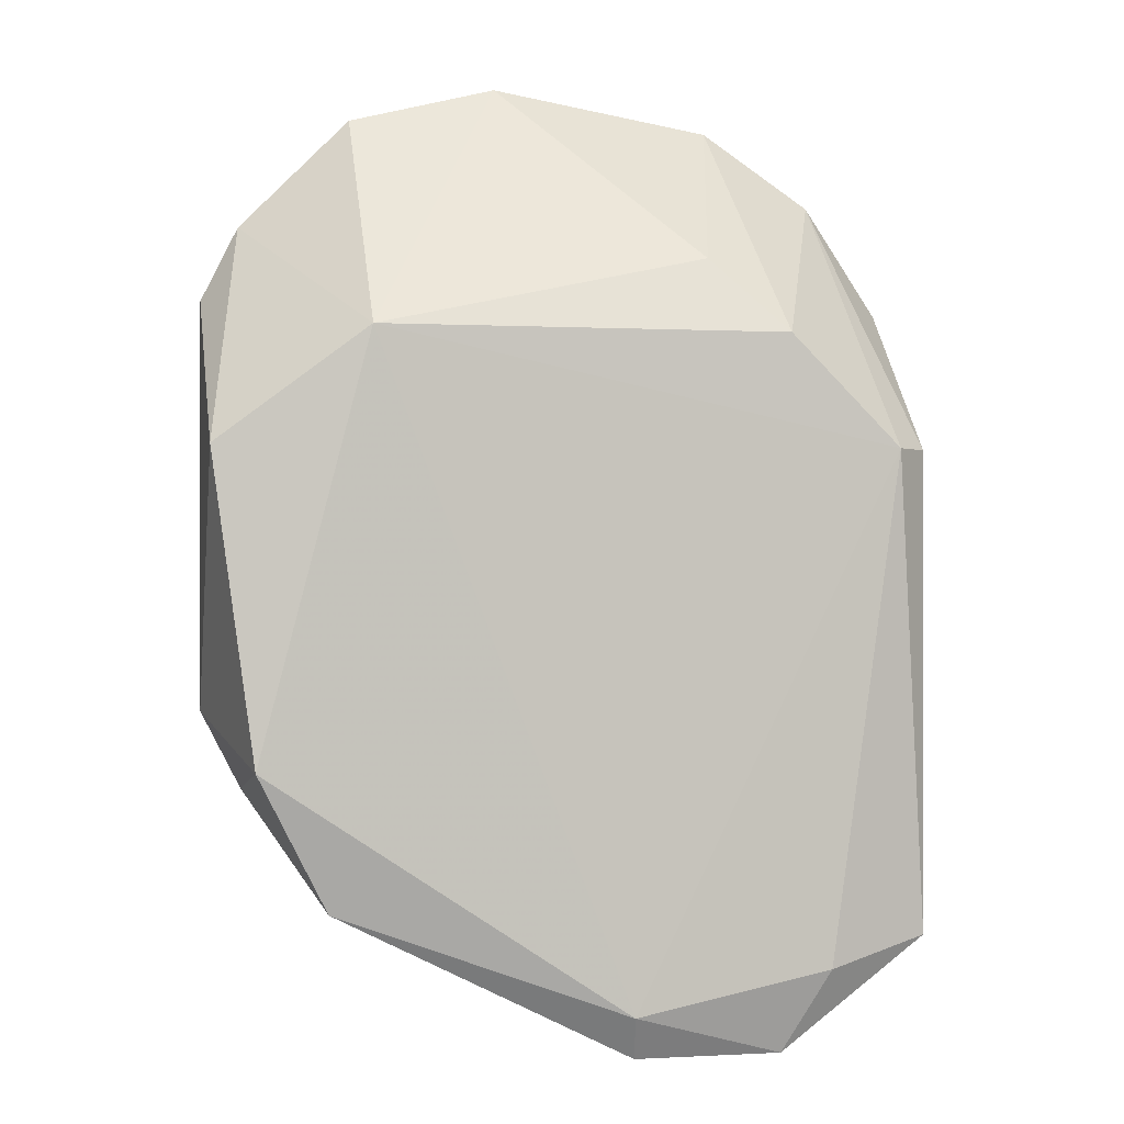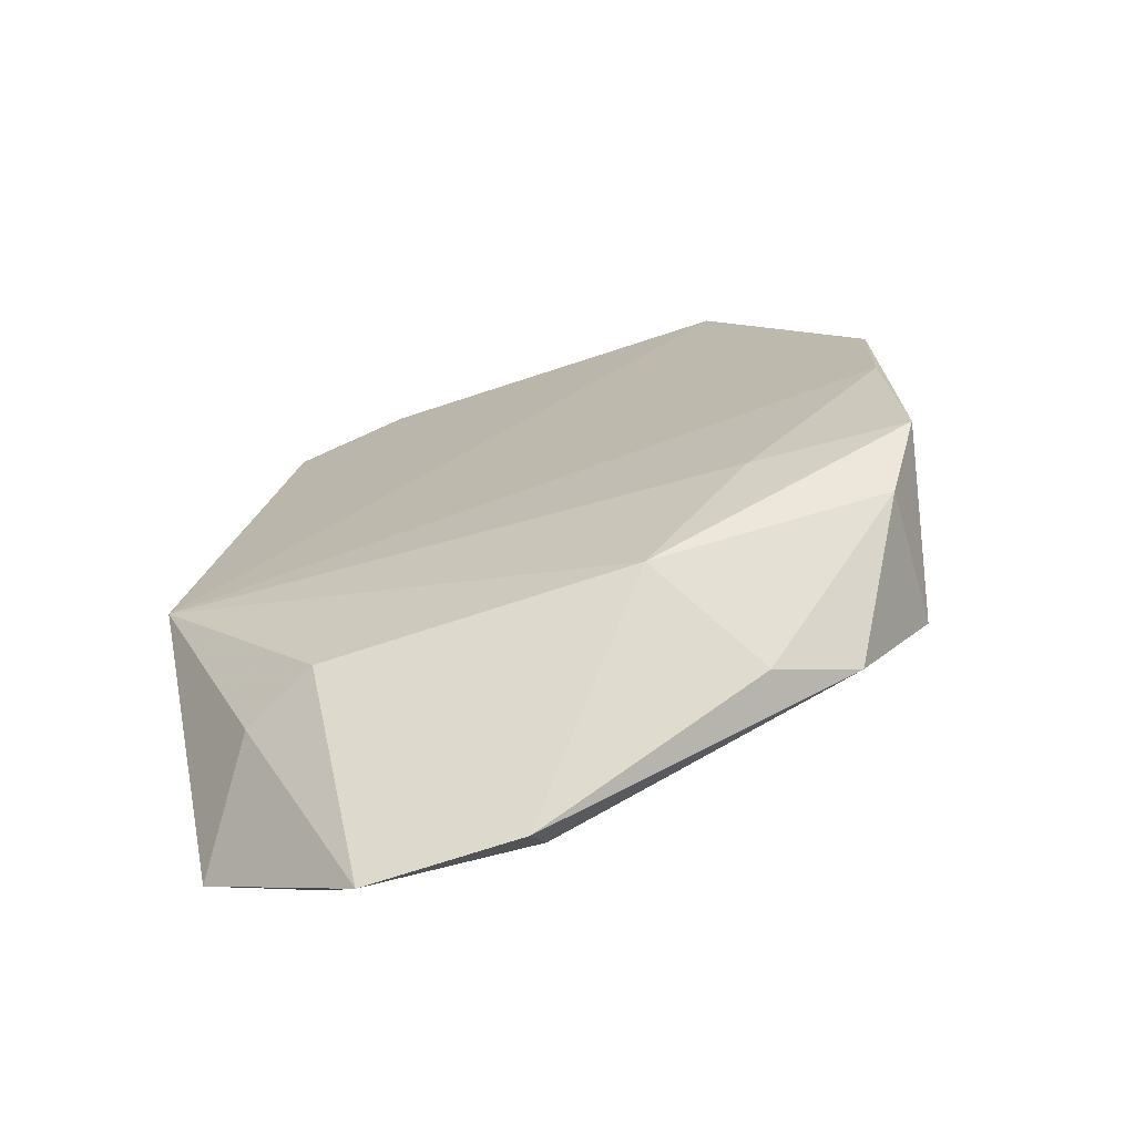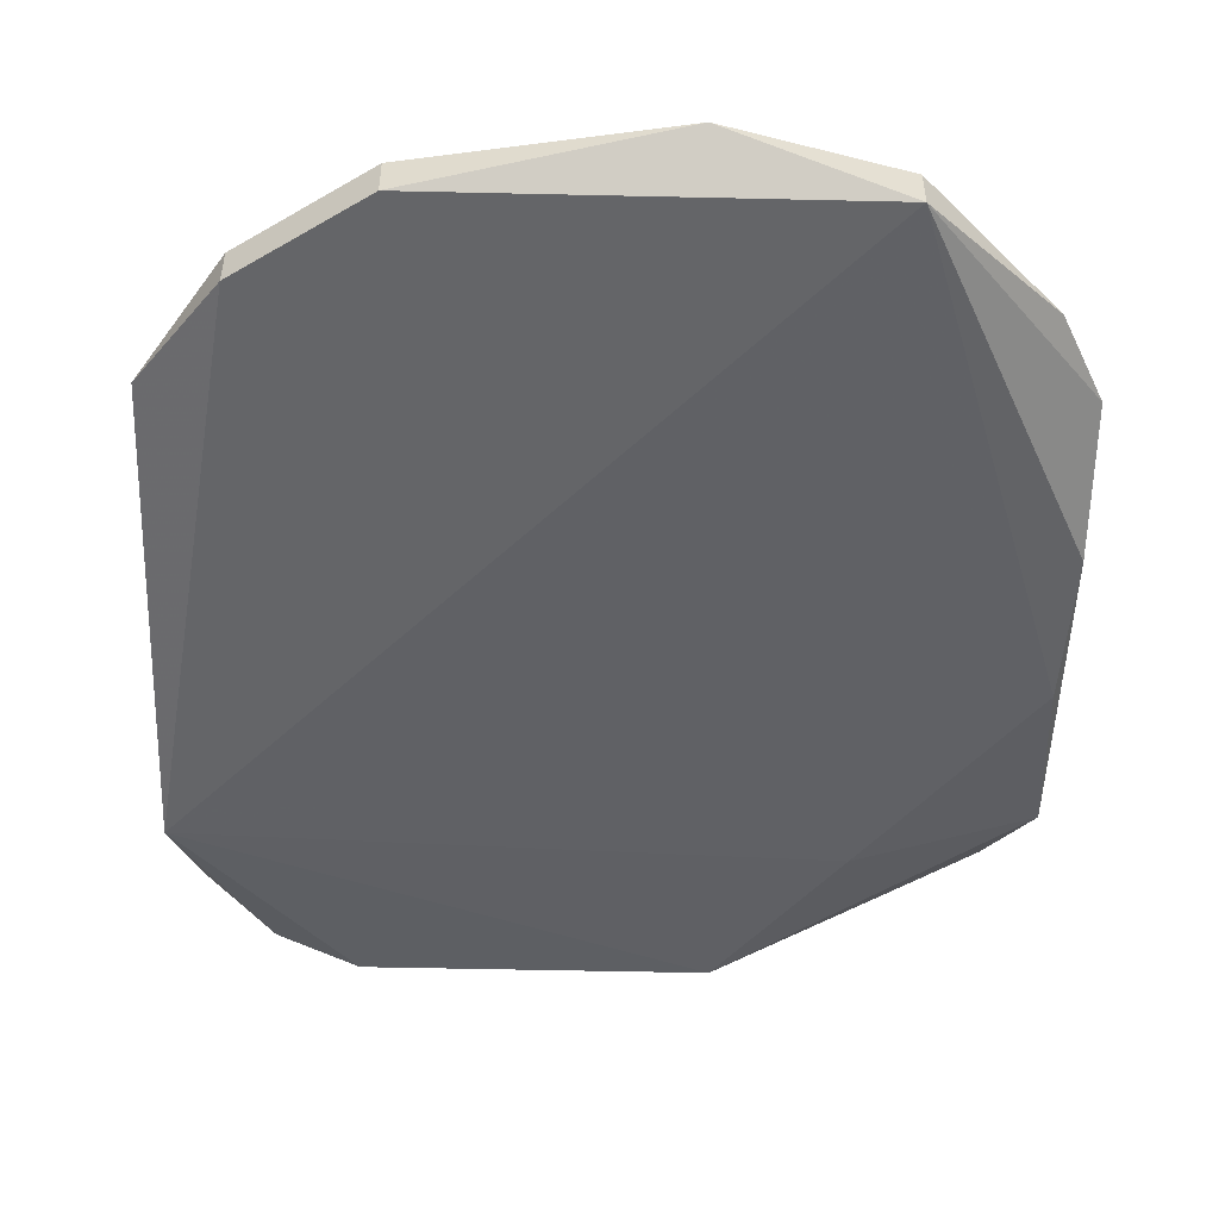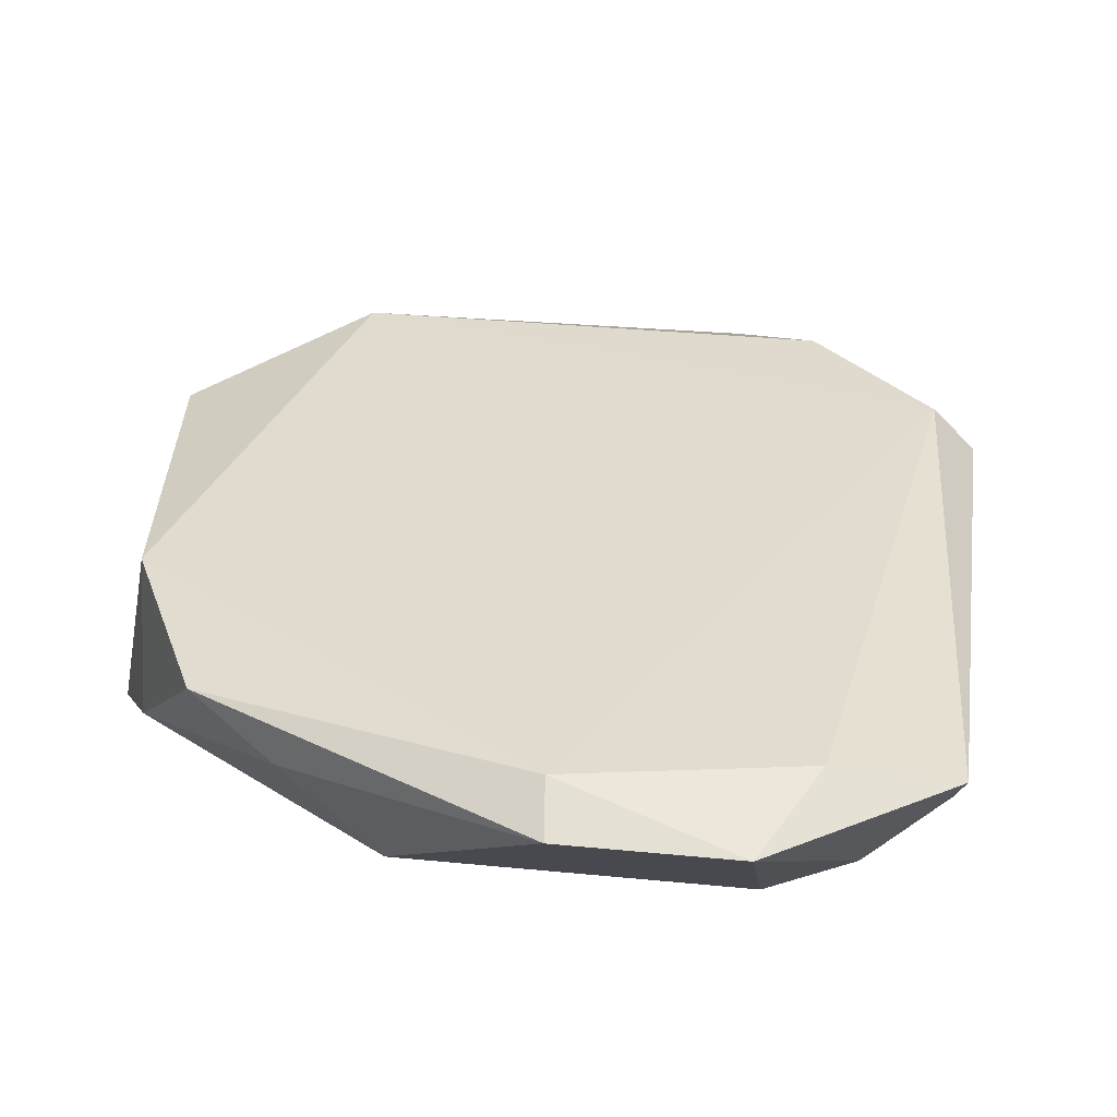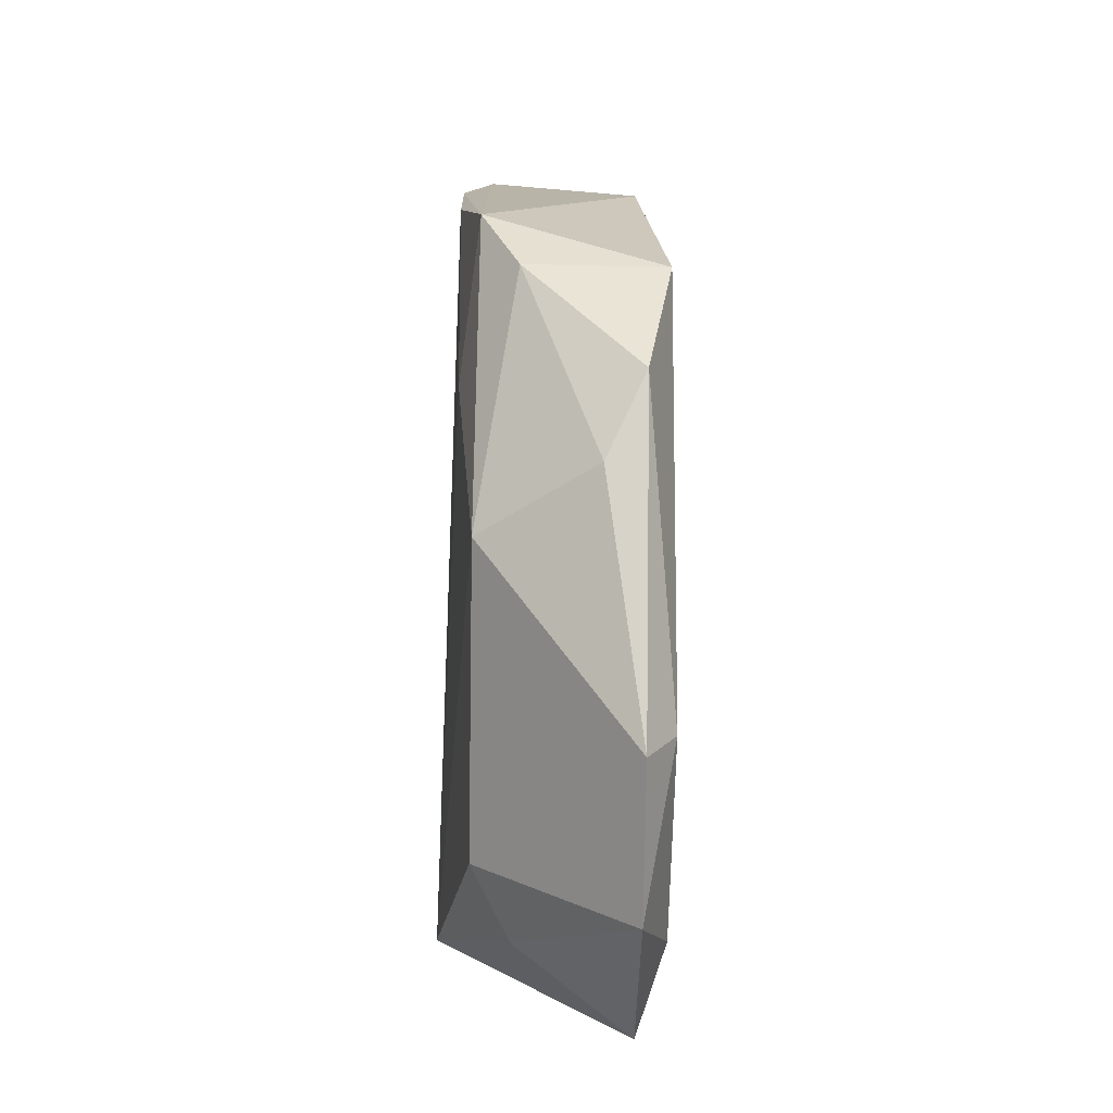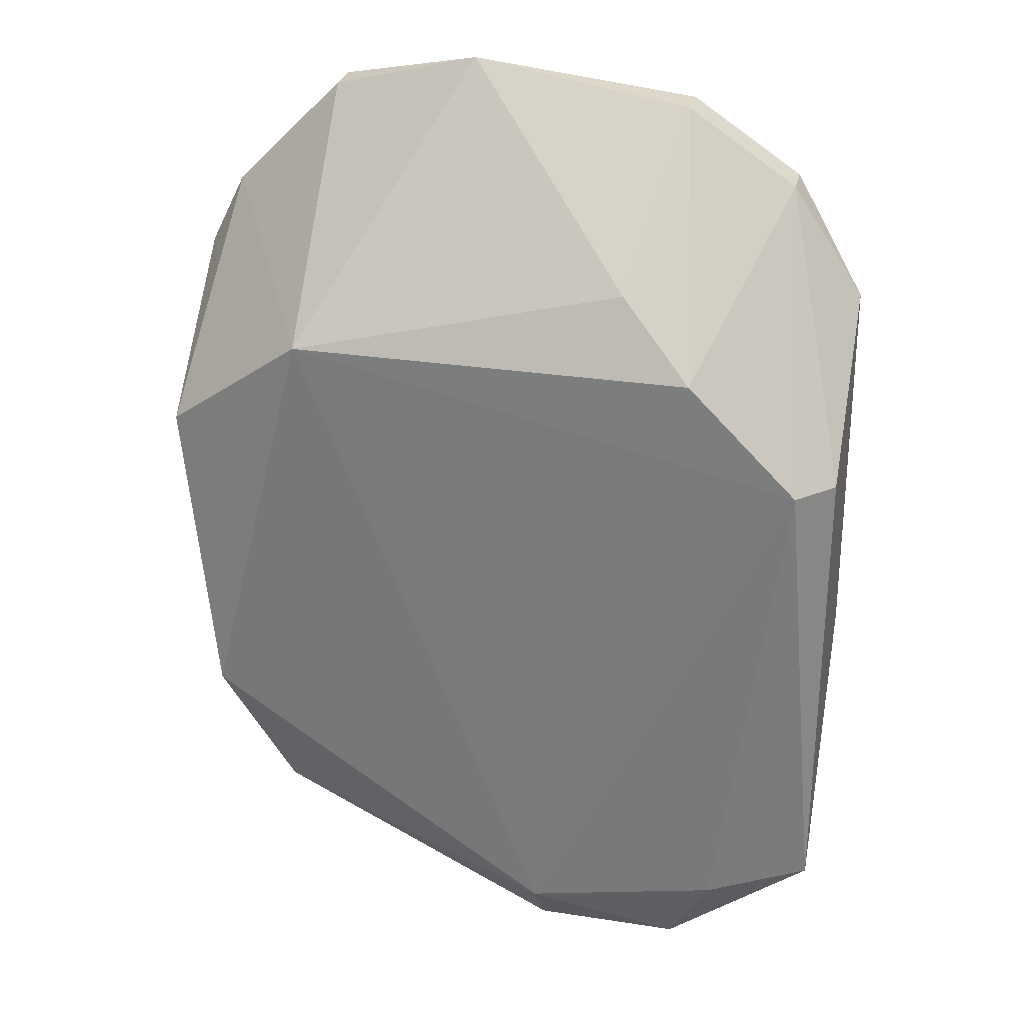
<metadata>
{"format":"obj","ext":"obj","renderer":"f3d","projection":"perspective","resolution":1024,"background":"white","views":[{"elev":-0.1,"azim":167.8,"up":"+Z"},{"elev":-74.3,"azim":18.0,"up":"+Z"},{"elev":-51.6,"azim":-1.4,"up":"+Y"},{"elev":32.9,"azim":-172.2,"up":"+Y"},{"elev":-77.1,"azim":89.1,"up":"+Z"},{"elev":28.5,"azim":-166.8,"up":"+Z"}]}
</metadata>
<code>
v -0.19 0.04125 -0.457
v -0.6339 0.06362 -0.1899
v -0.7929 0.03181 -0.6986
v -0.2234 0.2117 -0.7405
v -0.316 0.2226 -0.3807
v -0.5385 0.1908 -0.985
v -0.4114 0.06362 -0.8578
v -0.7611 0.2226 -0.4762
v -0.316 0.03181 -0.1899
v -0.7293 0.03181 -0.2535
v -0.7041 0.2126 -0.9128
v -0.2205 0.09543 -0.7623
v -0.1888 0.1908 -0.4762
v -0.6657 0.06362 -0.8578
v -0.7929 0.1908 -0.8896
v -0.7929 0.06362 -0.349
v -0.6021 0.1908 -0.3171
v -0.4432 0.06362 -0.1581
v -0.1888 0.06362 -0.6986
v -0.2841 0.1908 -0.8578
v -0.2205 0.06362 -0.2853
v -0.5341 0.2138 -0.9469
v -0.3197 0.04823 -0.7295
v -0.6657 0.1908 -0.985
v -0.6657 0.2226 -0.3807
v -0.7293 0.06362 -0.2535
v -0.316 0.06362 -0.1899
v -0.7929 0.1908 -0.4762
v -0.6339 0.03181 -0.1899
v -0.1955 0.04281 -0.5715
v -0.3478 0.159 -0.8896
v -0.7293 0.09543 -0.8578
v -0.1888 0.06362 -0.349
f 13 21 33
f 3 9 10
f 4 5 13
f 7 3 14
f 6 7 14
f 8 11 15
f 3 10 16
f 15 3 16
f 17 2 18
f 5 17 18
f 12 4 19
f 7 12 19
f 4 13 19
f 4 12 20
f 13 5 21
f 5 4 22
f 8 5 22
f 11 8 22
f 4 20 22
f 20 6 22
f 3 7 23
f 7 19 23
f 6 14 24
f 15 11 24
f 22 6 24
f 11 22 24
f 5 8 25
f 2 17 25
f 17 5 25
f 10 2 26
f 16 10 26
f 2 25 26
f 25 8 26
f 5 18 27
f 18 9 27
f 9 21 27
f 21 5 27
f 8 15 28
f 15 16 28
f 26 8 28
f 16 26 28
f 2 10 29
f 10 9 29
f 9 18 29
f 18 2 29
f 1 9 30
f 9 3 30
f 19 1 30
f 3 23 30
f 23 19 30
f 7 6 31
f 12 7 31
f 6 20 31
f 20 12 31
f 14 3 32
f 3 15 32
f 24 14 32
f 15 24 32
f 9 1 33
f 1 19 33
f 19 13 33
f 21 9 33

</code>
